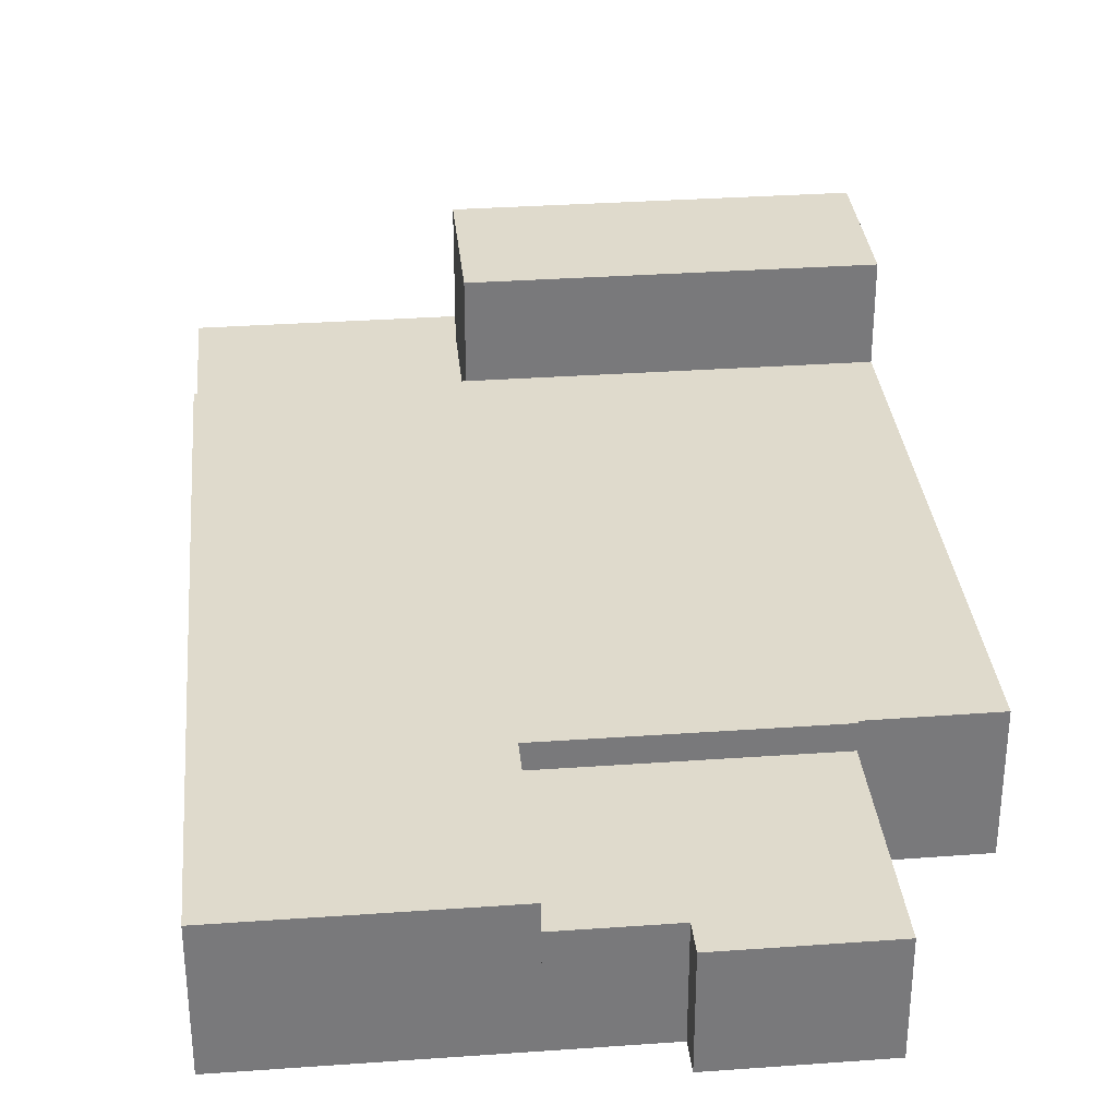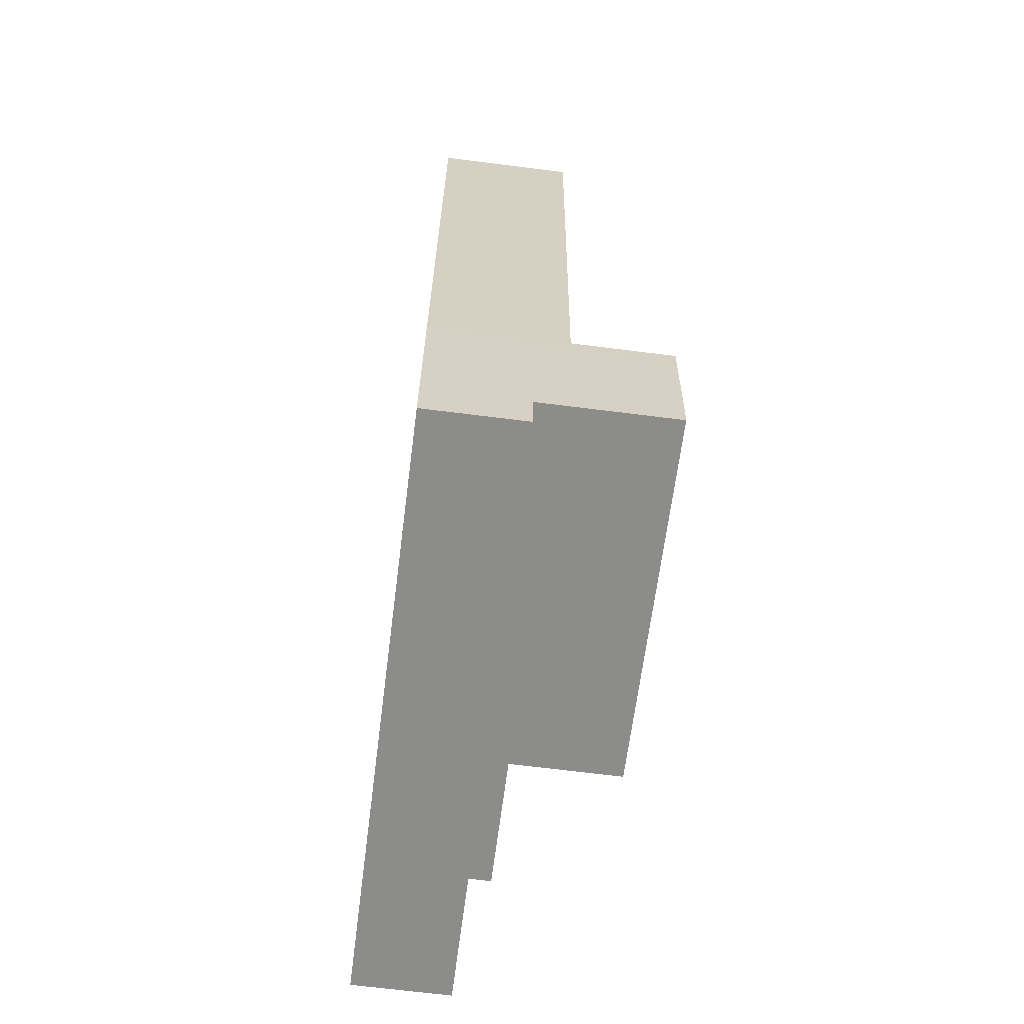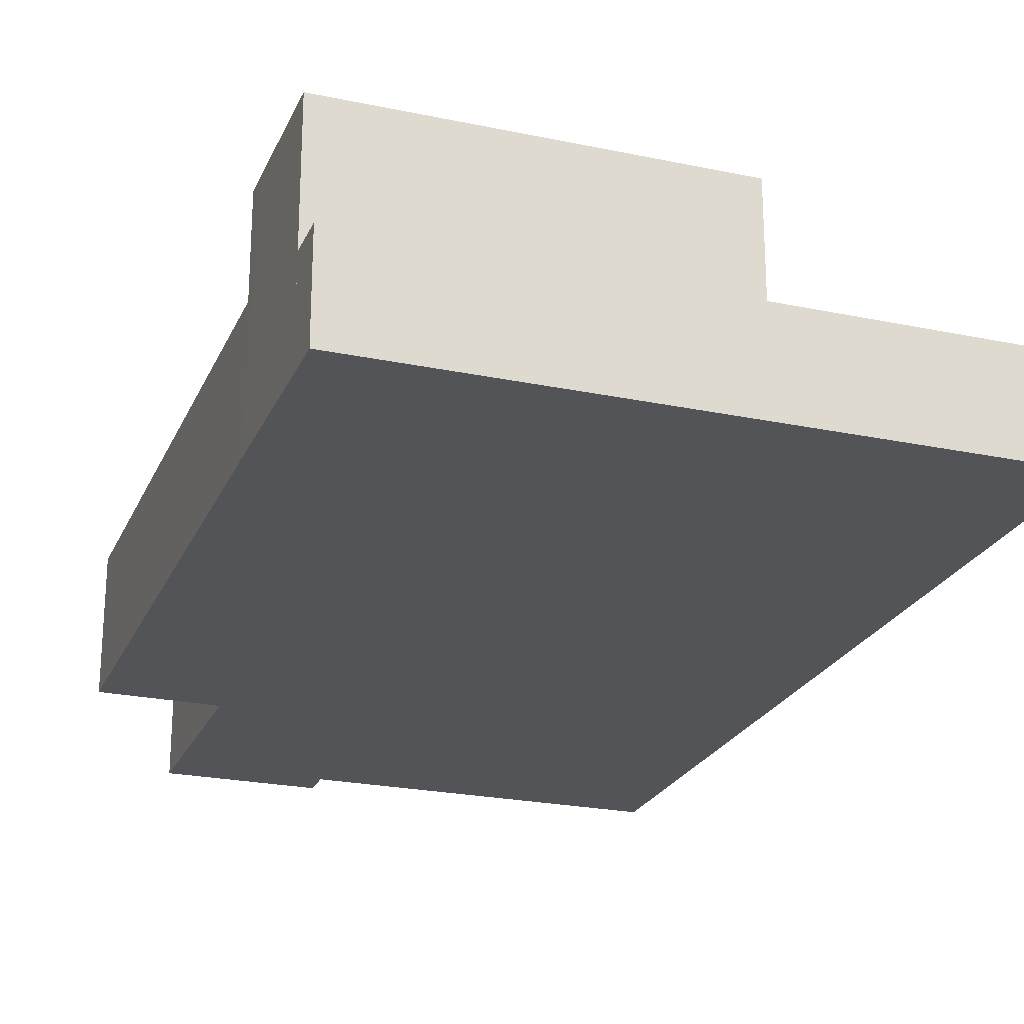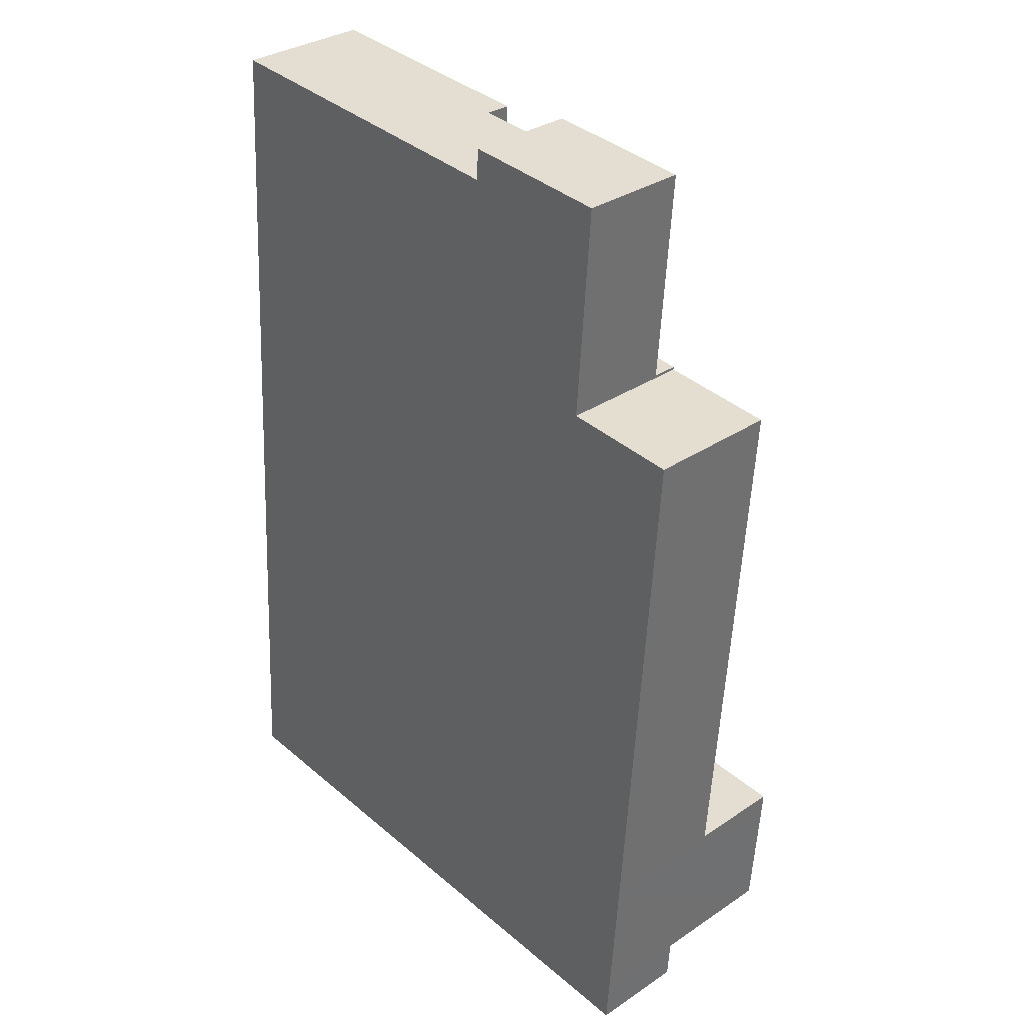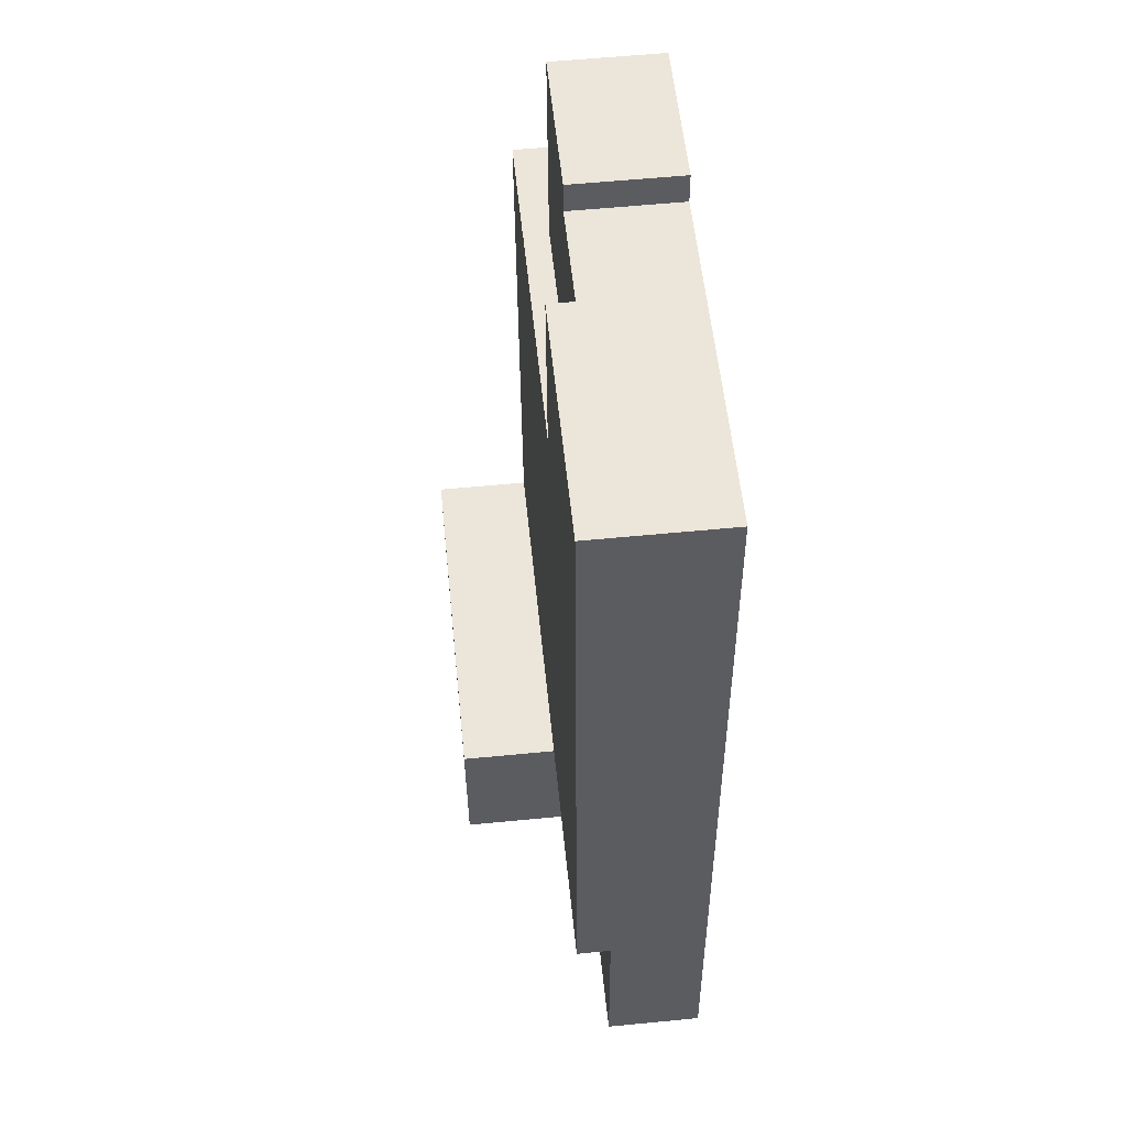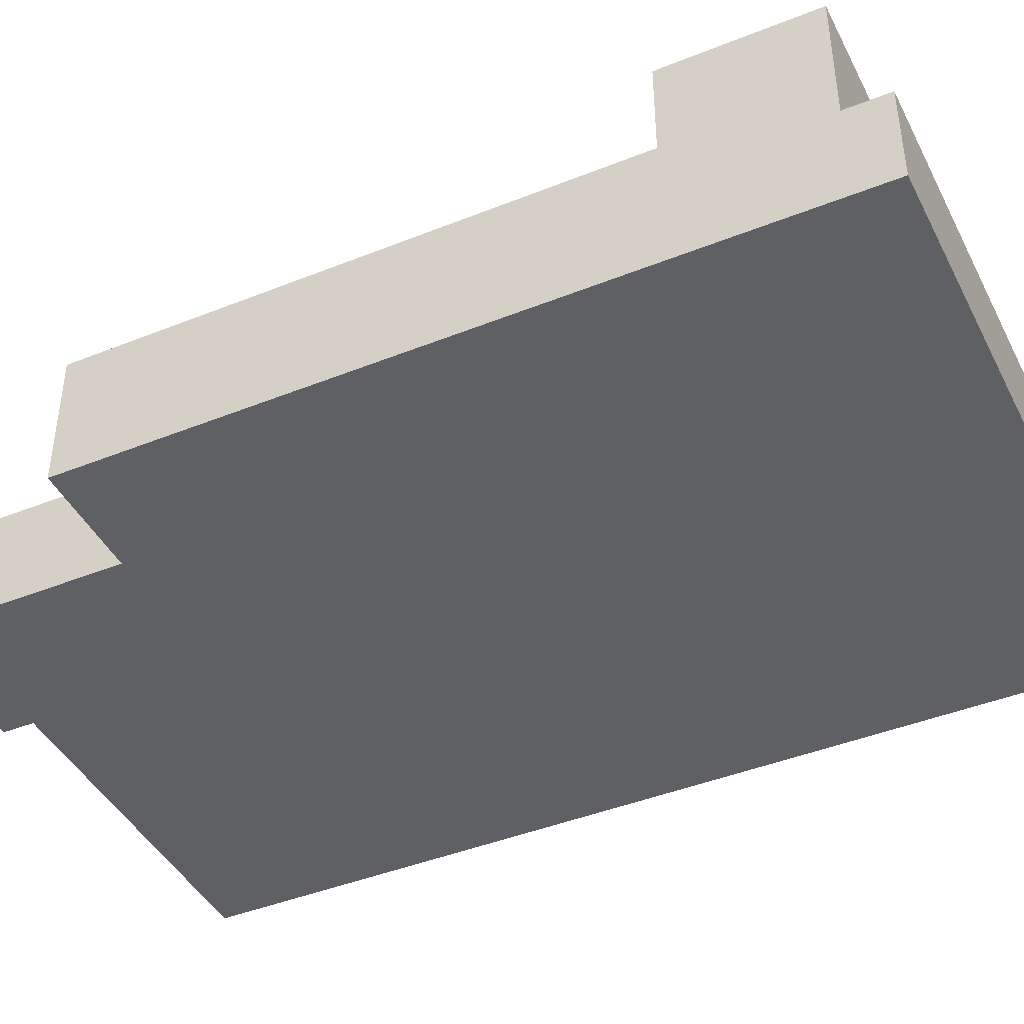
<metadata>
{"format":"obj","ext":"obj","renderer":"f3d","projection":"perspective","resolution":1024,"background":"white","views":[{"elev":32.5,"azim":-1.8,"up":"+Y"},{"elev":-67.9,"azim":82.8,"up":"+Z"},{"elev":-23.6,"azim":164.4,"up":"+Y"},{"elev":32.6,"azim":47.1,"up":"+Z"},{"elev":58.9,"azim":-95.7,"up":"+Z"},{"elev":-43.1,"azim":119.3,"up":"+Y"}]}
</metadata>
<code>
v  4.146 8.55 59.08
v  3.118 8.55 47.37
v  3.89 8.55 59.1
v  17.65 8.55 58.18
v  0.809 8.55 12.29
v  19.35 8.55 58.07
v  18.58 8.55 46.33
v  34.71 8.55 45.25
v  16.27 8.55 11.25
v  34.7 8.55 45.06
v  42.05 8.55 44.52
v  39.73 8.55 9.675
v  19.35 -3.556e-15 58.07
v  18.58 -2.837e-15 46.33
v  34.71 -2.771e-15 45.25
v  34.7 -2.759e-15 45.06
v  42.05 -2.726e-15 44.52
v  39.73 -5.924e-16 9.675
v  3.89 -3.619e-15 59.1
v  4.146 -3.618e-15 59.08
v  17.65 -3.563e-15 58.18
v  16.27 -6.889e-16 11.25
v  0.809 -7.524e-16 12.29
v  3.118 -2.9e-15 47.37
v  38.9 6.31 -2.61
v  15.64 6.31 1.709
v  39.09 6.31 0.136
v  17.65 6.31 -1.184
v  0 6.31 3.864e-16
v  0.181 6.31 2.746
v  0.809 6.31 12.29
v  16.27 6.31 11.25
v  0 0 0
v  0.181 -1.681e-16 2.746
v  15.64 -1.046e-16 1.709
v  39.09 -8.328e-18 0.136
v  38.9 1.598e-16 -2.61
v  17.65 7.25e-17 -1.184
v  16.27 14.82 11.25
v  39.09 14.82 0.136
v  15.64 14.82 1.709
v  39.73 14.82 9.675
v  39.63 14.82 8.11
v  39.63 -4.966e-16 8.11
v  34.71 6.93 45.25
v  26.04 6.93 59.66
v  35.63 6.93 59
v  25.9 6.93 57.63
v  19.35 6.93 58.07
v  18.58 6.93 46.33
v  25.9 -3.529e-15 57.63
v  26.04 -3.653e-15 59.66
v  35.63 -3.613e-15 59
g defaultobject
f 1 2 3
f 2 1 4
f 2 4 5
f 5 4 6
f 5 6 7
f 5 7 8
f 5 8 9
f 9 8 10
f 9 10 11
f 9 11 12
f 13 7 6
f 7 13 14
f 15 10 8
f 10 15 16
f 17 12 11
f 12 17 18
f 14 8 7
f 8 14 15
f 16 11 10
f 11 16 17
f 19 1 3
f 1 19 4
f 4 19 20
f 4 20 21
f 4 21 6
f 6 21 13
f 18 9 12
f 9 18 22
f 9 22 5
f 5 22 23
f 23 2 5
f 2 23 24
f 2 24 3
f 3 24 19
f 24 20 19
f 20 24 23
f 20 23 21
f 21 23 22
f 21 22 13
f 13 22 14
f 14 22 15
f 15 22 16
f 16 22 18
f 16 18 17
f 25 26 27
f 26 25 28
f 26 28 29
f 26 29 30
f 26 30 31
f 31 32 26
f 33 30 29
f 30 33 31
f 31 33 23
f 23 33 34
f 23 32 31
f 32 23 22
f 35 27 26
f 27 35 36
f 22 26 32
f 26 22 35
f 36 25 27
f 25 36 37
f 28 33 29
f 33 28 38
f 38 28 25
f 38 25 37
f 34 22 23
f 22 34 33
f 22 33 35
f 35 33 38
f 35 38 36
f 36 38 37
f 39 40 41
f 40 39 42
f 40 42 43
f 18 43 42
f 43 18 40
f 40 18 36
f 36 18 44
f 36 41 40
f 41 36 35
f 35 39 41
f 39 35 22
f 22 42 39
f 42 22 18
f 44 35 36
f 35 44 18
f 35 18 22
f 45 46 47
f 46 45 48
f 48 45 49
f 49 45 50
f 13 48 49
f 48 13 51
f 52 47 46
f 47 52 53
f 51 46 48
f 46 51 52
f 14 49 50
f 49 14 13
f 53 45 47
f 45 53 15
f 15 50 45
f 50 15 14
f 52 15 53
f 15 52 51
f 15 51 13
f 15 13 14

</code>
